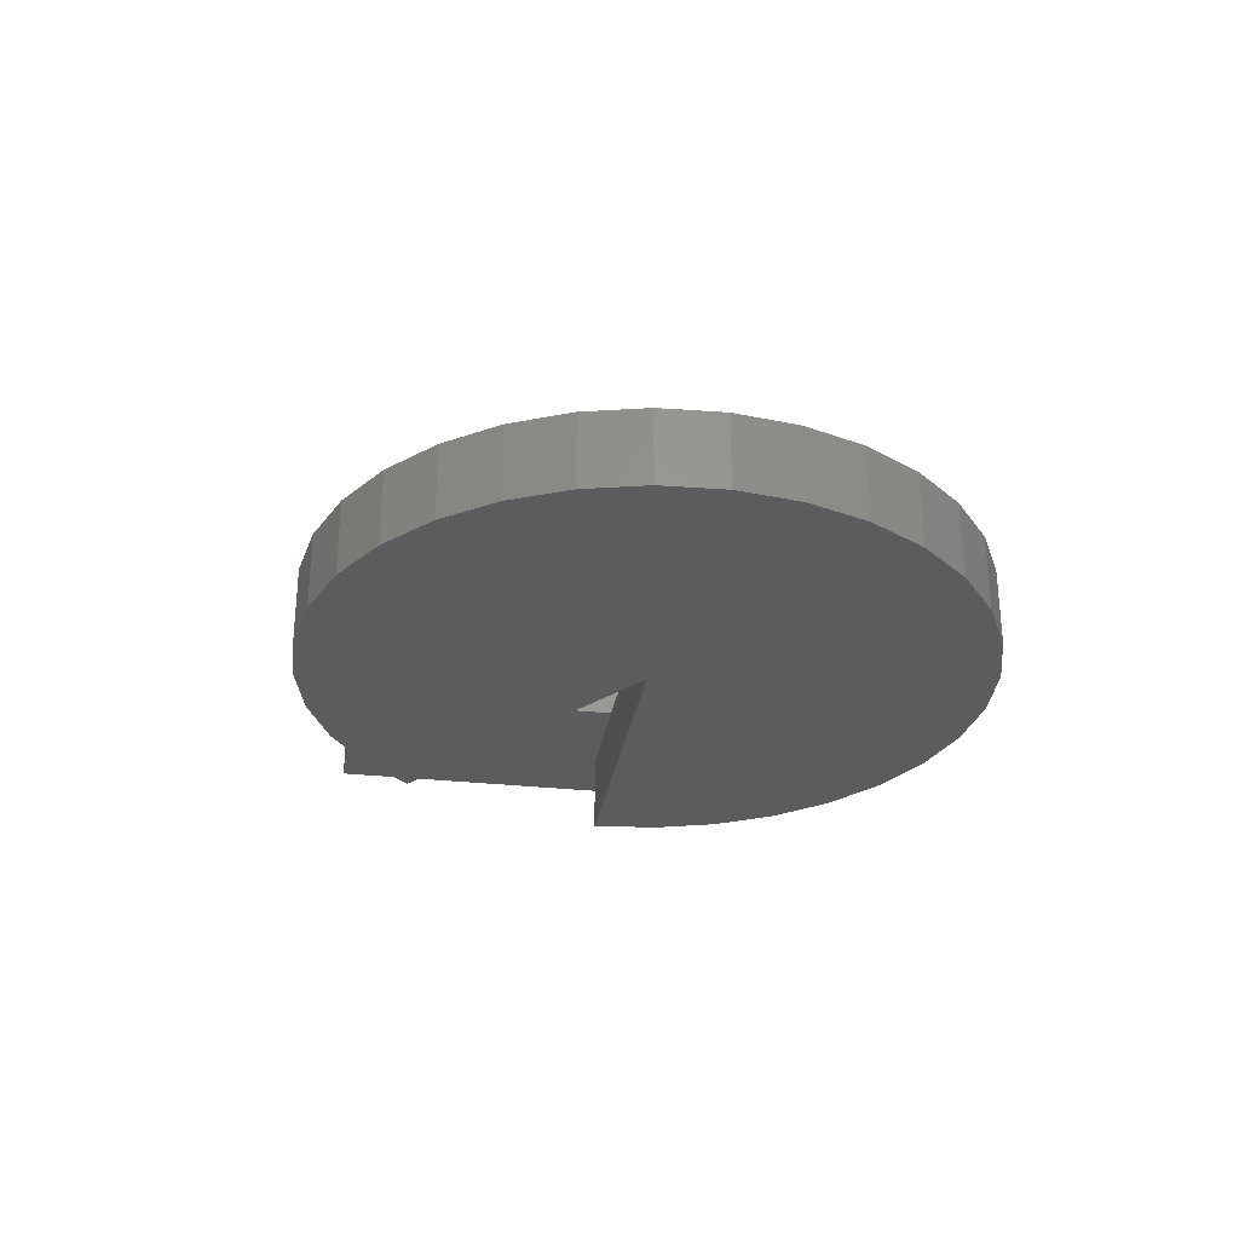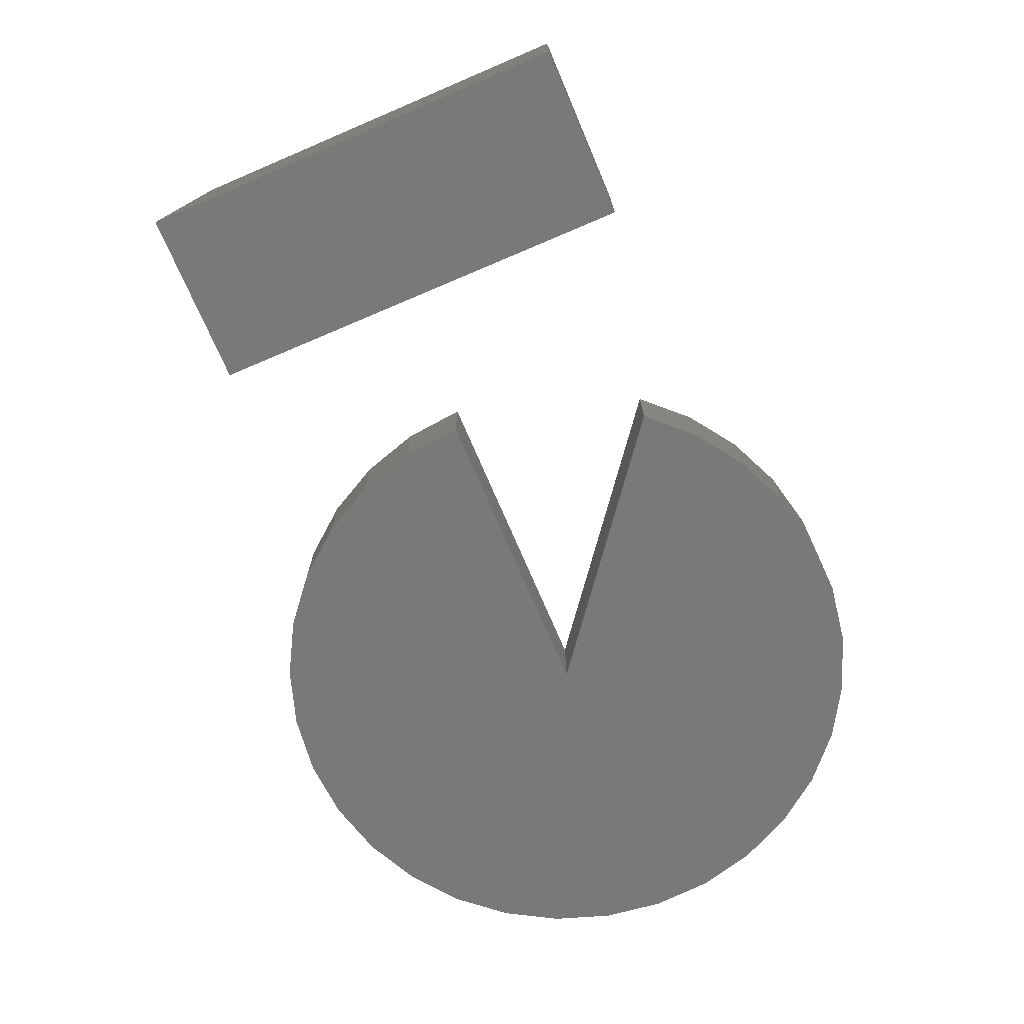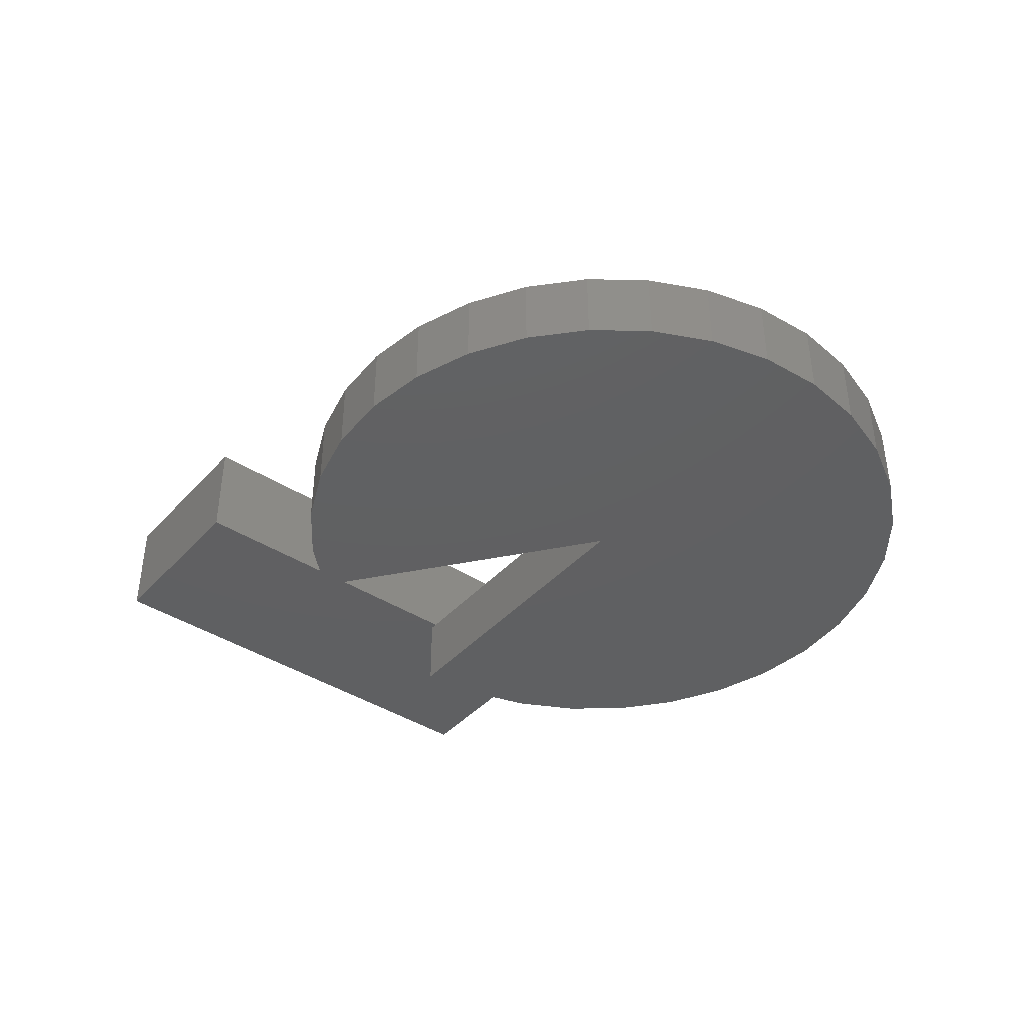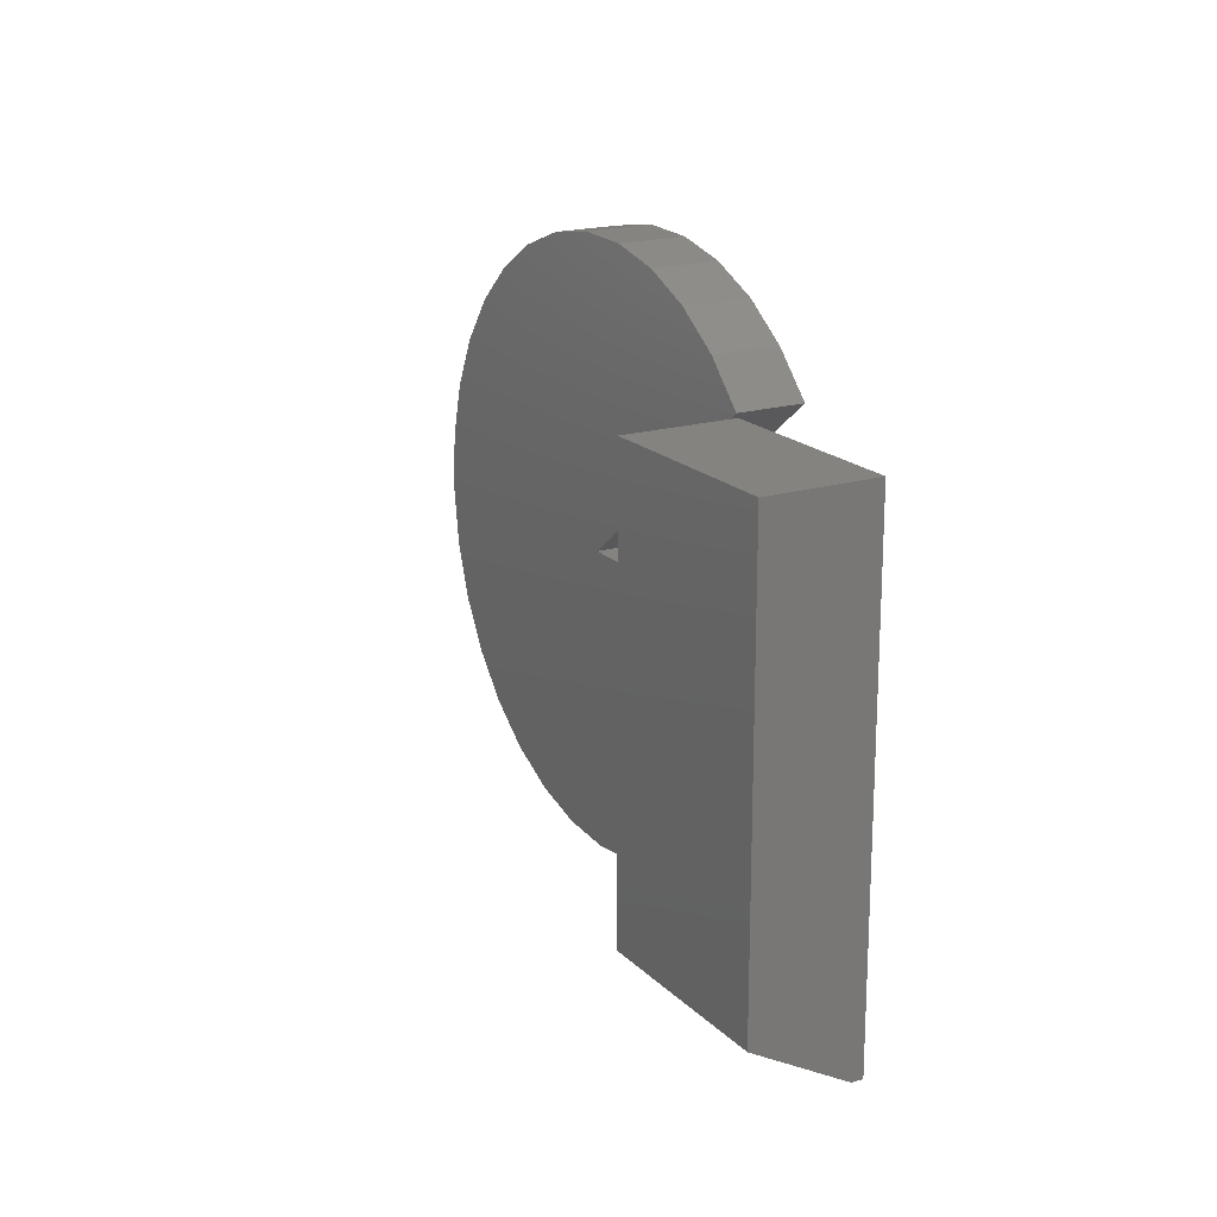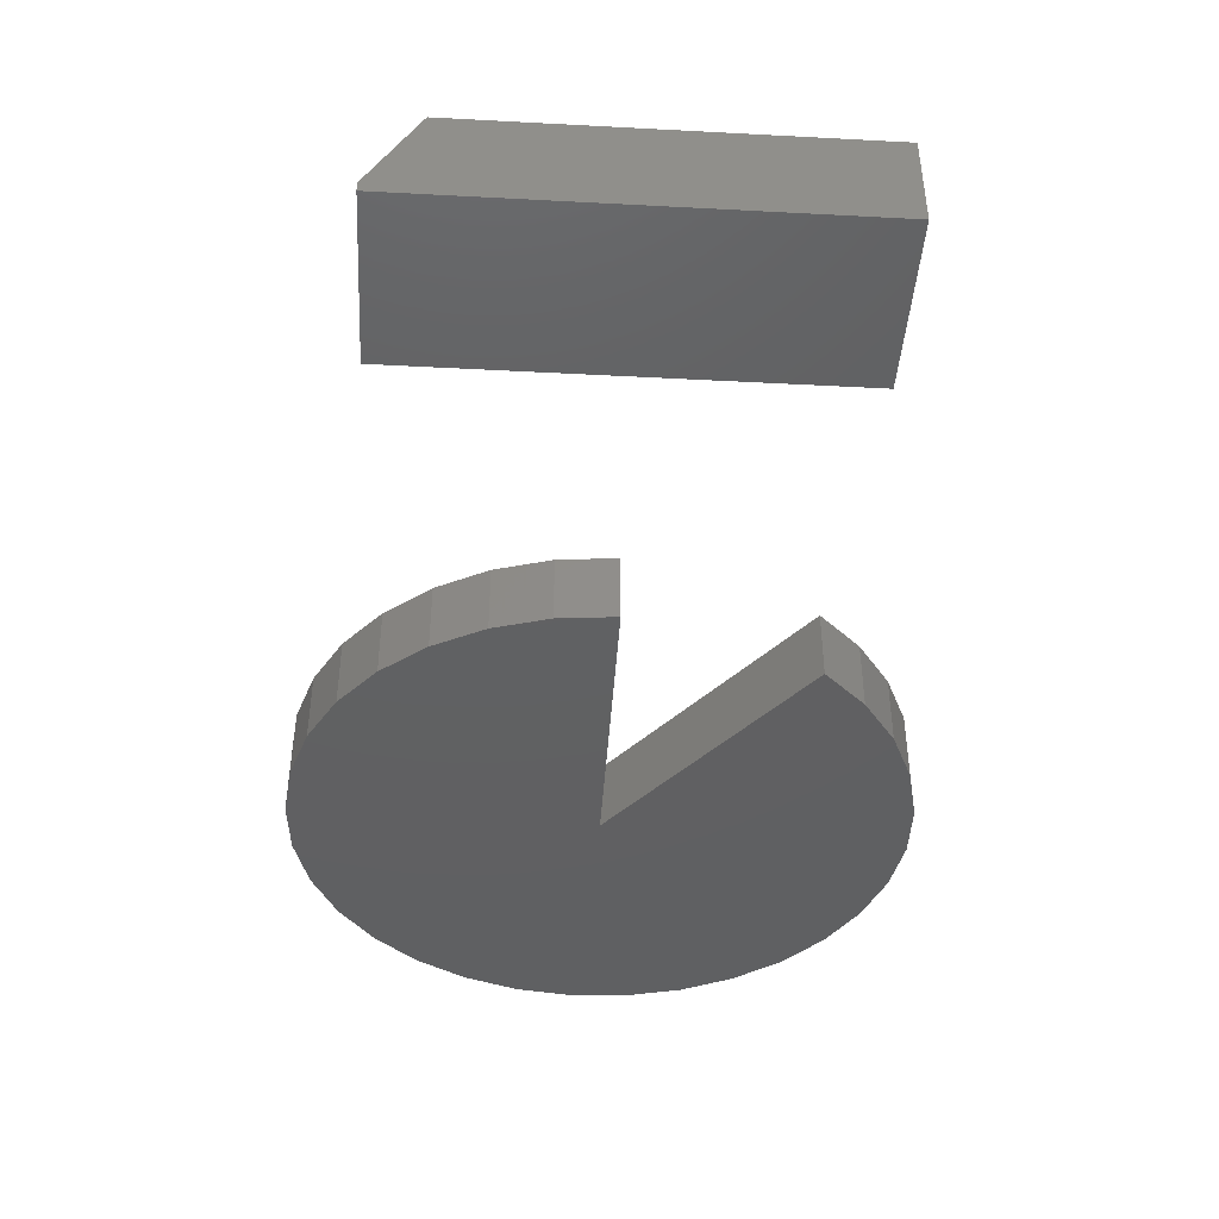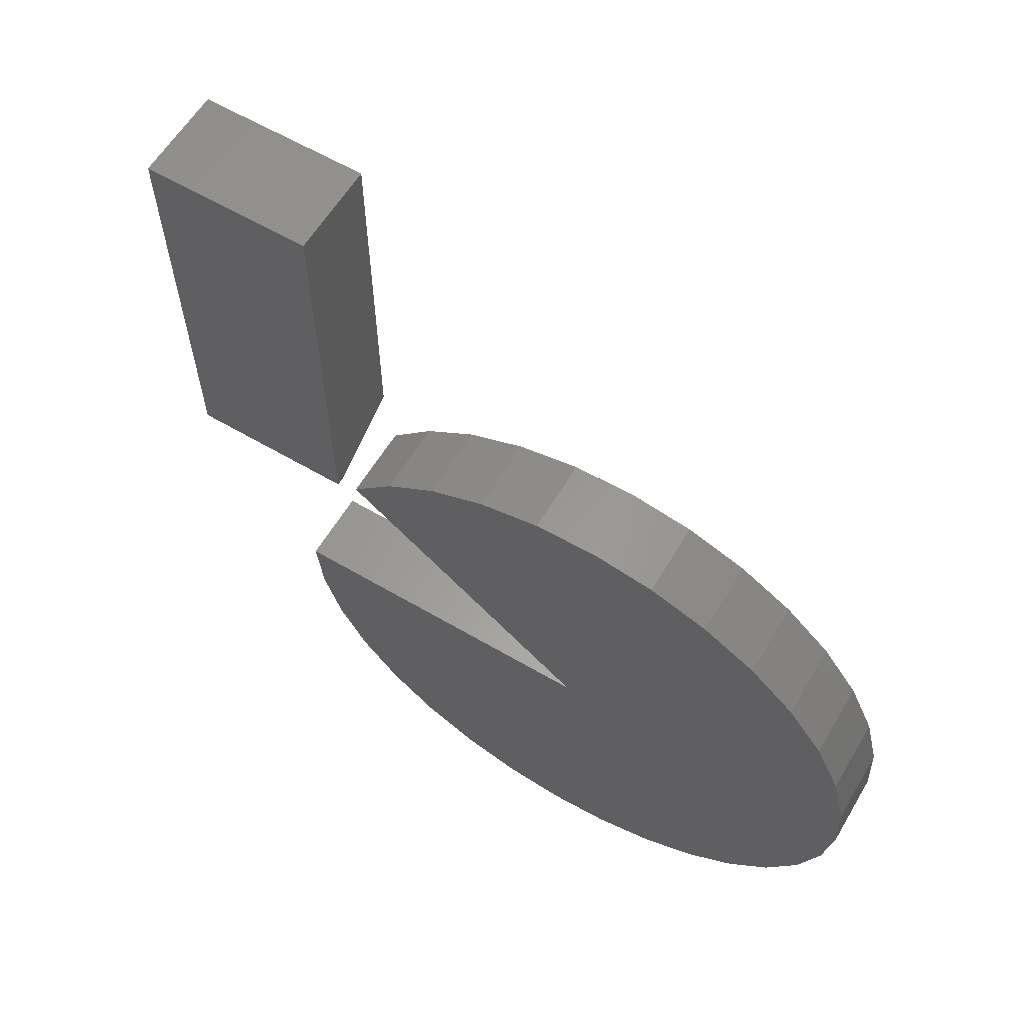
<metadata>
{"format":"stl","ext":"stl","renderer":"f3d","projection":"perspective","resolution":1024,"background":"white","views":[{"elev":-29.9,"azim":-99.1,"up":"+Z"},{"elev":-71.8,"azim":113.1,"up":"+Z"},{"elev":-41.2,"azim":-127.9,"up":"+Z"},{"elev":18.7,"azim":60.0,"up":"+Y"},{"elev":-42.1,"azim":86.4,"up":"+Z"},{"elev":60.8,"azim":-149.1,"up":"+Y"}]}
</metadata>
<code>
# stl→obj: 72 verts, 136 faces
v 0.4375 -0.3906 0.25
v 0.75 -0.3906 0.25
v 0.4375 -0.3906 0.2681
v 0.75 -0.3906 0.2681
v 0.4375 0.3906 0.4243
v 0.4375 0.3906 0.25
v 0.4375 -0.3047 0.4243
v 0.75 0.3906 0.4243
v 0.75 -0.3047 0.4243
v 0.75 0.3906 0.25
v -0.25 0 -0.05469
v 0.1434 0.3086 -0.05469
v -0.25 7.231e-18 0.0611
v 0.1434 0.3086 0.0611
v 0.25 2.776e-17 -0.05469
v 0.25 3.499e-17 0.0611
v -0.2395 -0.4999 0.0611
v -0.1434 -0.4885 0.0611
v -0.3359 -0.4926 0.0611
v -0.1849 0.4957 0.0611
v -0.2815 0.499 0.0611
v -0.377 0.4836 0.0611
v 0.0766 0.3786 0.0611
v -0.5503 0.3998 0.0611
v -0.6216 0.3345 0.0611
v -0.6791 0.2567 0.0611
v -0.7205 0.1693 0.0611
v -0.7443 0.07554 0.0611
v -0.7496 -0.02102 0.0611
v -0.7362 -0.1168 0.0611
v 0.2406 -0.09626 0.0611
v -0.7046 -0.2082 0.0611
v 0.2129 -0.1889 0.0611
v -0.656 -0.2918 0.0611
v 0.1679 -0.2745 0.0611
v -0.5922 -0.3645 0.0611
v 0.1073 -0.3498 0.0611
v -0.5156 -0.4236 0.0611
v 0.03322 -0.412 0.0611
v -0.4291 -0.4668 0.0611
v -0.0514 -0.4589 0.0611
v -0.09065 0.4739 0.0611
v -0.4677 0.4501 0.0611
v -0.002395 0.4344 0.0611
v 0.0766 0.3786 -0.05469
v -0.002395 0.4344 -0.05469
v -0.09065 0.4739 -0.05469
v -0.1849 0.4957 -0.05469
v -0.2815 0.499 -0.05469
v -0.377 0.4836 -0.05469
v -0.4677 0.4501 -0.05469
v -0.5503 0.3998 -0.05469
v -0.6216 0.3345 -0.05469
v -0.6791 0.2567 -0.05469
v -0.7205 0.1693 -0.05469
v -0.7443 0.07554 -0.05469
v -0.7496 -0.02102 -0.05469
v -0.7362 -0.1168 -0.05469
v -0.7046 -0.2082 -0.05469
v -0.656 -0.2918 -0.05469
v -0.5922 -0.3645 -0.05469
v -0.5156 -0.4236 -0.05469
v -0.4291 -0.4668 -0.05469
v -0.3359 -0.4926 -0.05469
v -0.2395 -0.4999 -0.05469
v -0.1434 -0.4885 -0.05469
v -0.0514 -0.4589 -0.05469
v 0.03322 -0.412 -0.05469
v 0.1073 -0.3498 -0.05469
v 0.1679 -0.2745 -0.05469
v 0.2129 -0.1889 -0.05469
v 0.2406 -0.09626 -0.05469
f 1 2 3
f 3 2 4
f 5 6 7
f 7 6 1
f 7 1 3
f 8 5 9
f 9 5 7
f 10 8 2
f 2 8 9
f 2 9 4
f 3 4 7
f 7 4 9
f 6 5 10
f 10 5 8
f 6 10 1
f 1 10 2
f 11 12 13
f 13 12 14
f 11 13 15
f 15 13 16
f 17 18 19
f 20 21 22
f 14 23 24
f 14 24 25
f 14 25 26
f 14 26 27
f 14 27 28
f 14 28 29
f 14 29 13
f 13 29 16
f 16 29 30
f 16 30 31
f 31 30 32
f 31 32 33
f 33 32 34
f 33 34 35
f 35 34 36
f 35 36 37
f 37 36 38
f 37 38 39
f 39 38 40
f 39 40 41
f 41 40 19
f 41 19 18
f 20 22 42
f 42 22 43
f 42 43 44
f 44 43 24
f 44 24 23
f 14 12 23
f 23 12 45
f 23 45 44
f 44 45 46
f 44 46 42
f 42 46 47
f 42 47 20
f 20 47 48
f 20 48 21
f 21 48 49
f 21 49 22
f 22 49 50
f 22 50 43
f 43 50 51
f 43 51 24
f 24 51 52
f 24 52 25
f 25 52 53
f 25 53 26
f 26 53 54
f 26 54 27
f 27 54 55
f 27 55 28
f 28 55 56
f 28 56 29
f 29 56 57
f 29 57 30
f 30 57 58
f 30 58 32
f 32 58 59
f 32 59 34
f 34 59 60
f 34 60 36
f 36 60 61
f 36 61 38
f 38 61 62
f 38 62 40
f 40 62 63
f 40 63 19
f 19 63 64
f 19 64 17
f 17 64 65
f 17 65 18
f 18 65 66
f 18 66 41
f 41 66 67
f 41 67 39
f 39 67 68
f 39 68 37
f 37 68 69
f 37 69 35
f 35 69 70
f 35 70 33
f 33 70 71
f 33 71 31
f 31 71 72
f 31 72 16
f 16 72 15
f 64 66 65
f 50 49 48
f 12 11 57
f 12 57 56
f 12 56 55
f 12 55 54
f 12 54 53
f 12 53 52
f 12 52 45
f 66 64 67
f 67 64 63
f 67 63 68
f 68 63 62
f 68 62 69
f 69 62 61
f 69 61 70
f 70 61 60
f 70 60 71
f 71 60 59
f 71 59 72
f 72 59 58
f 72 58 15
f 15 58 57
f 15 57 11
f 45 52 46
f 46 52 51
f 46 51 47
f 47 51 50
f 47 50 48

</code>
